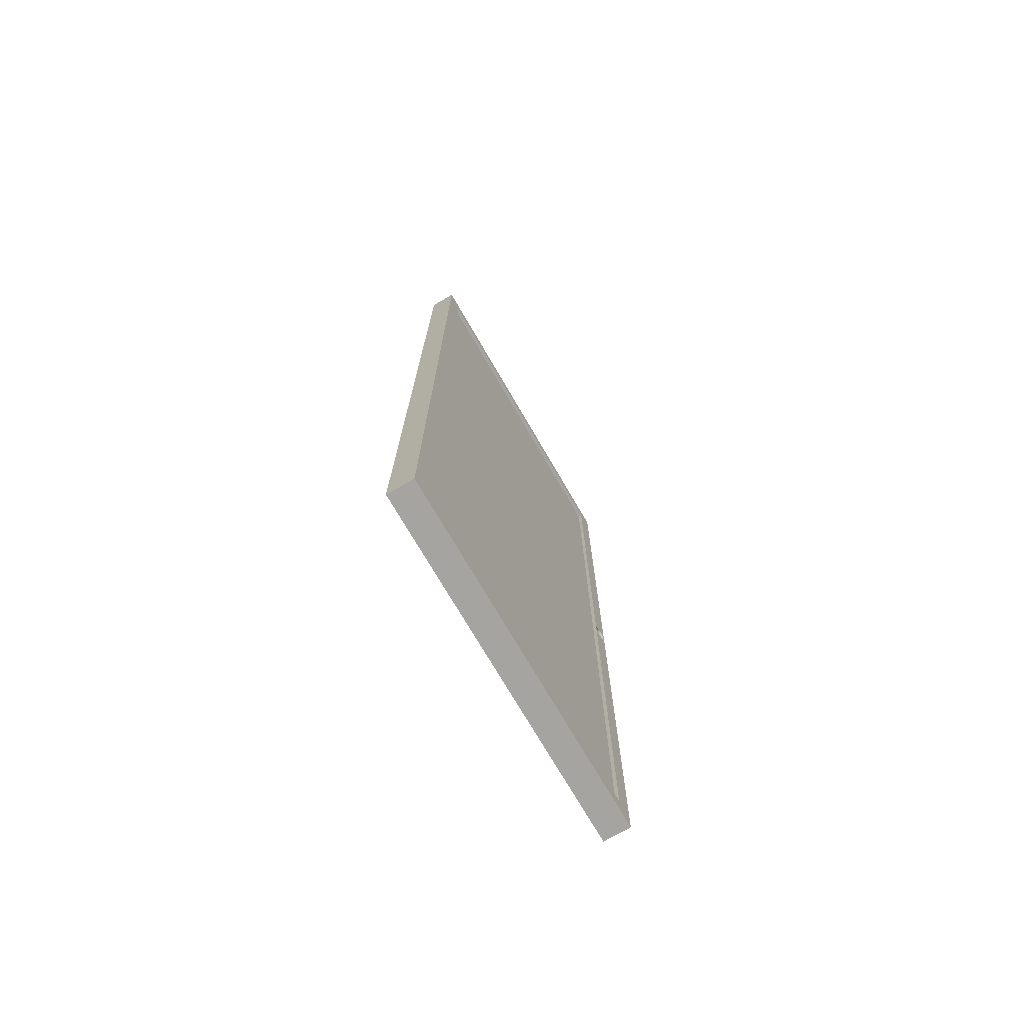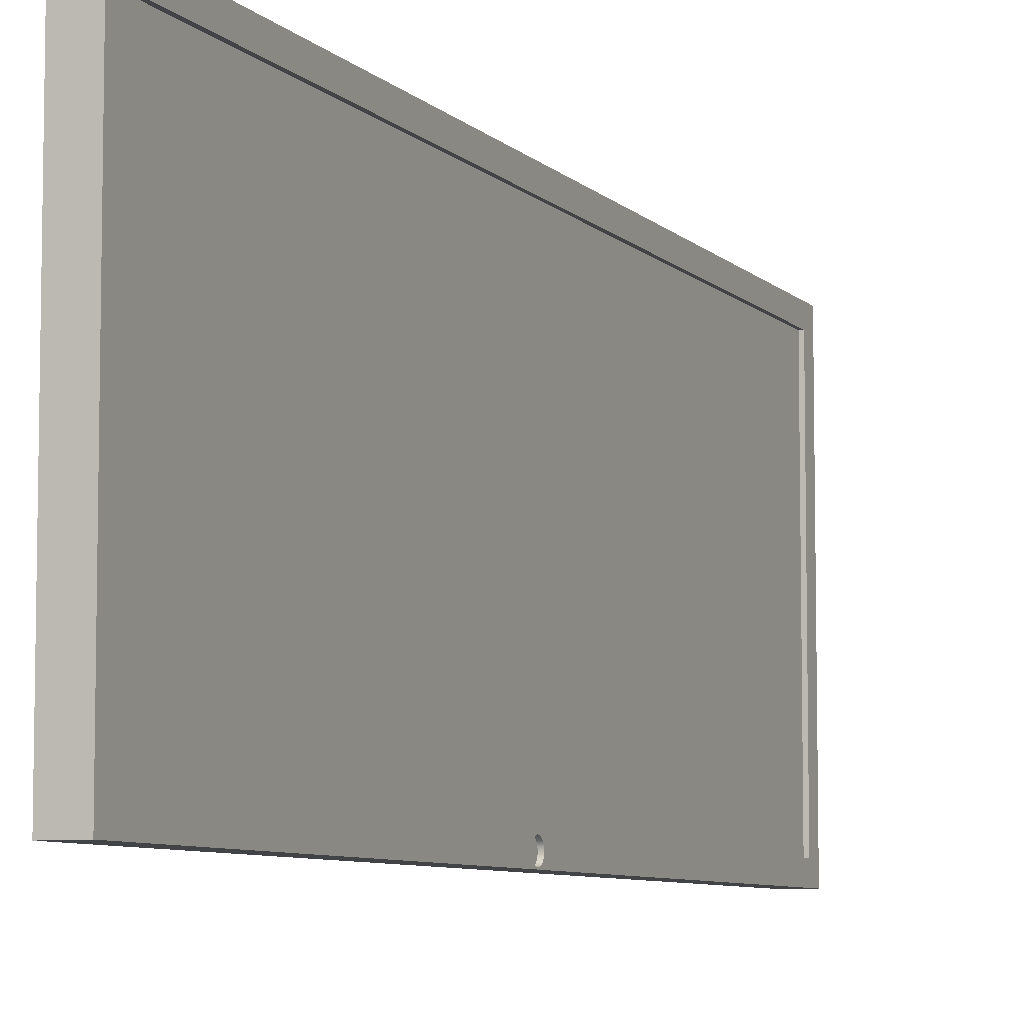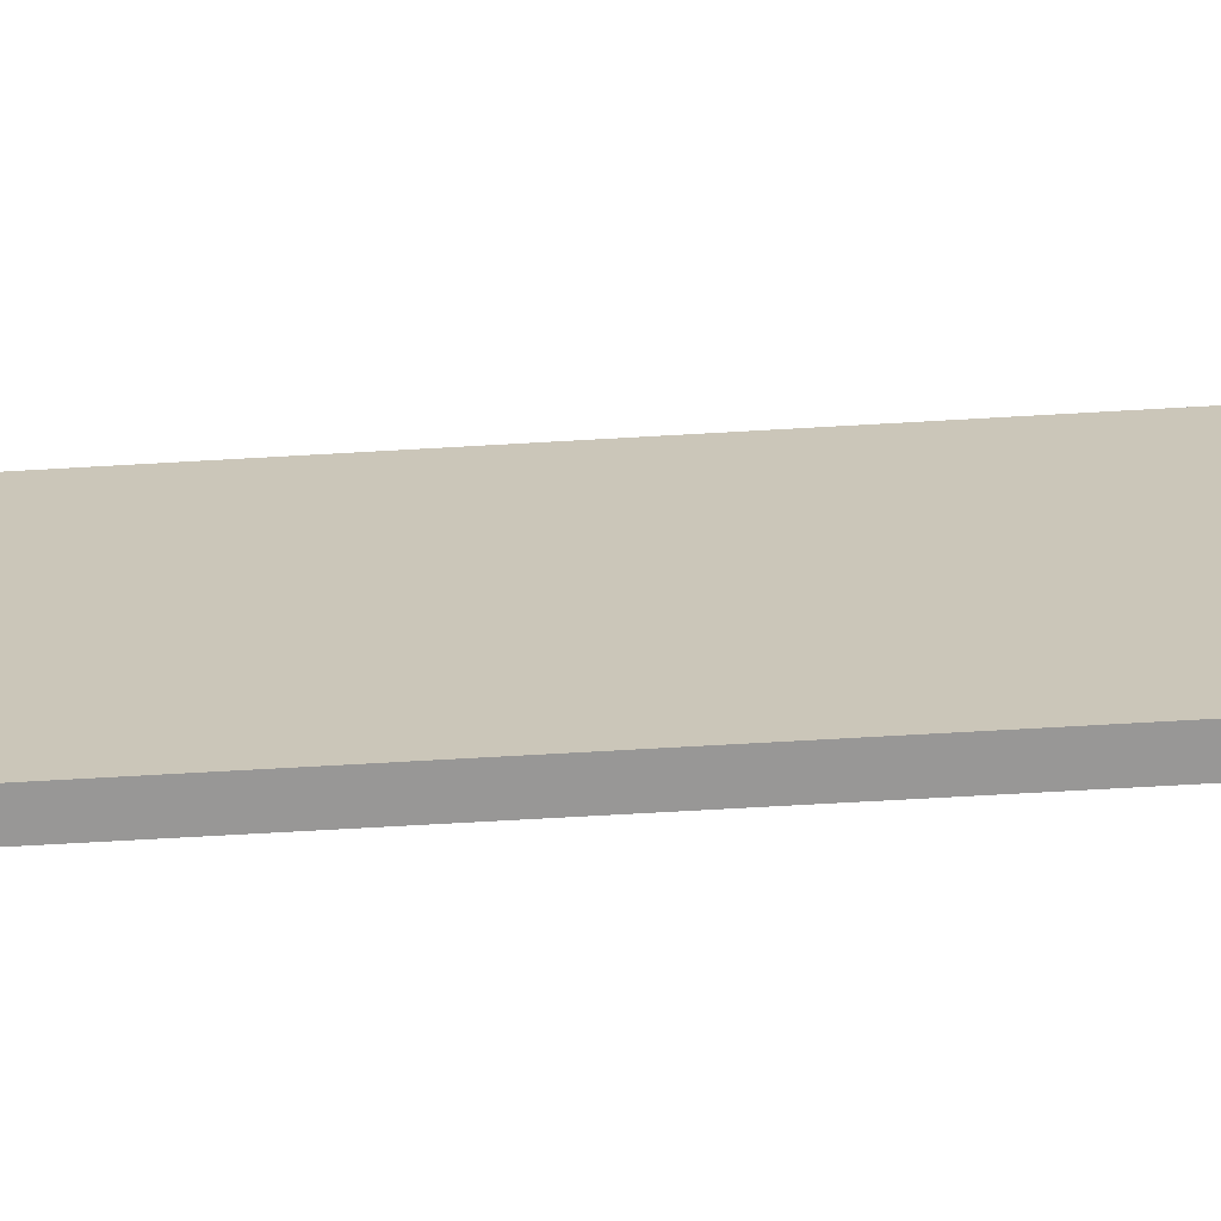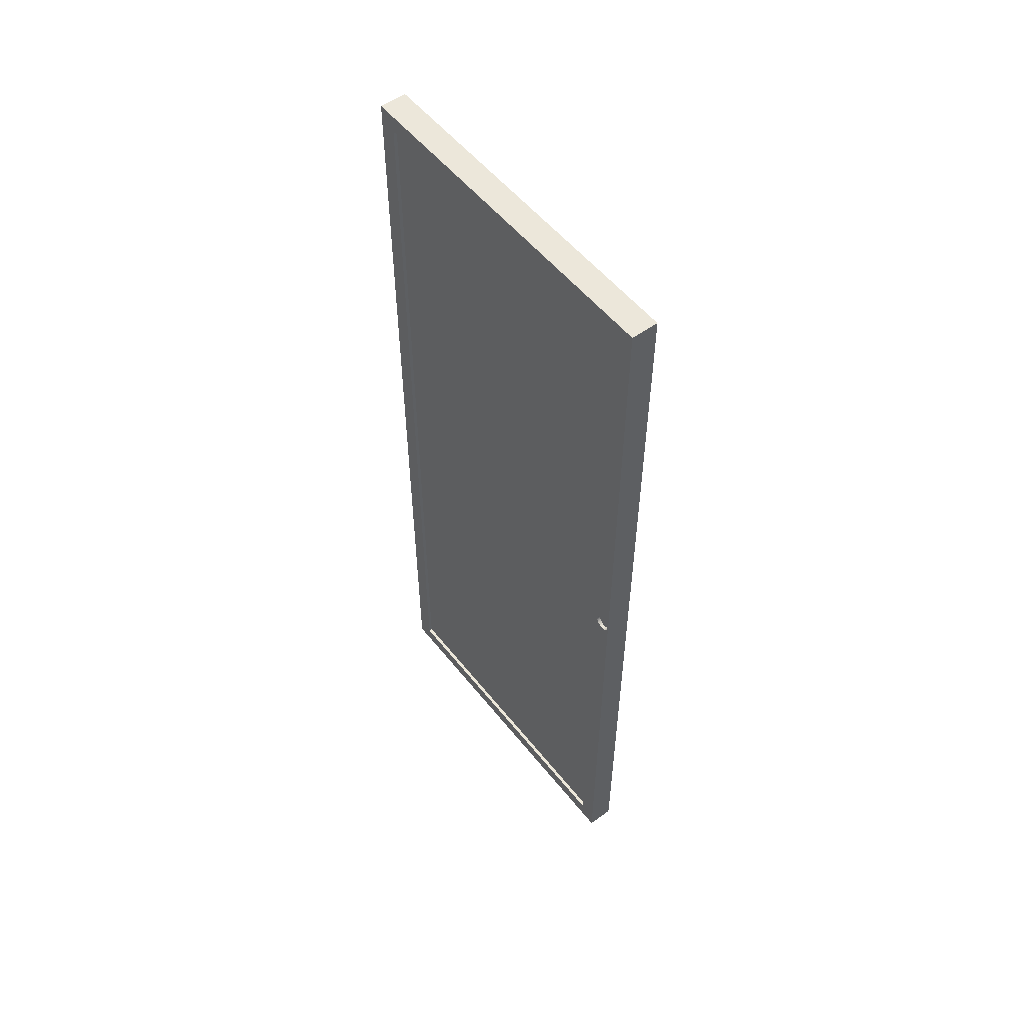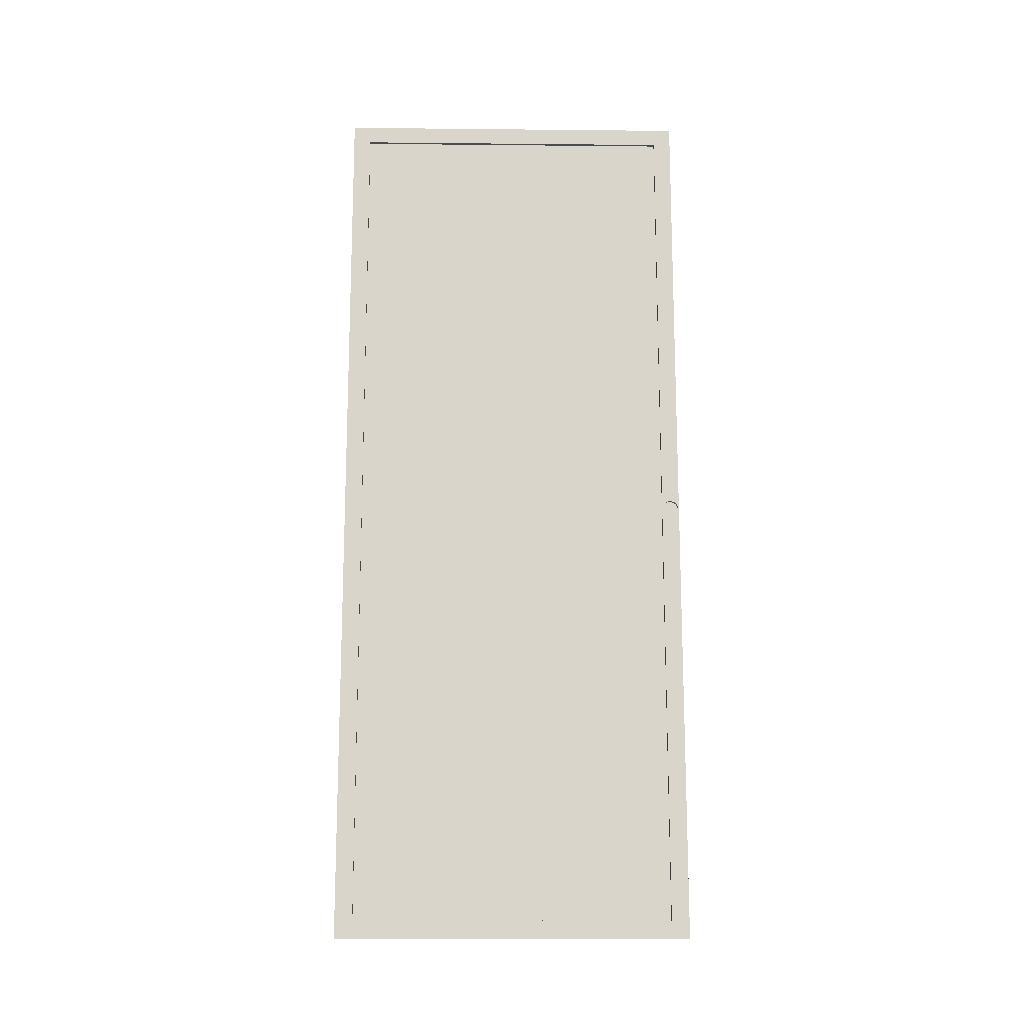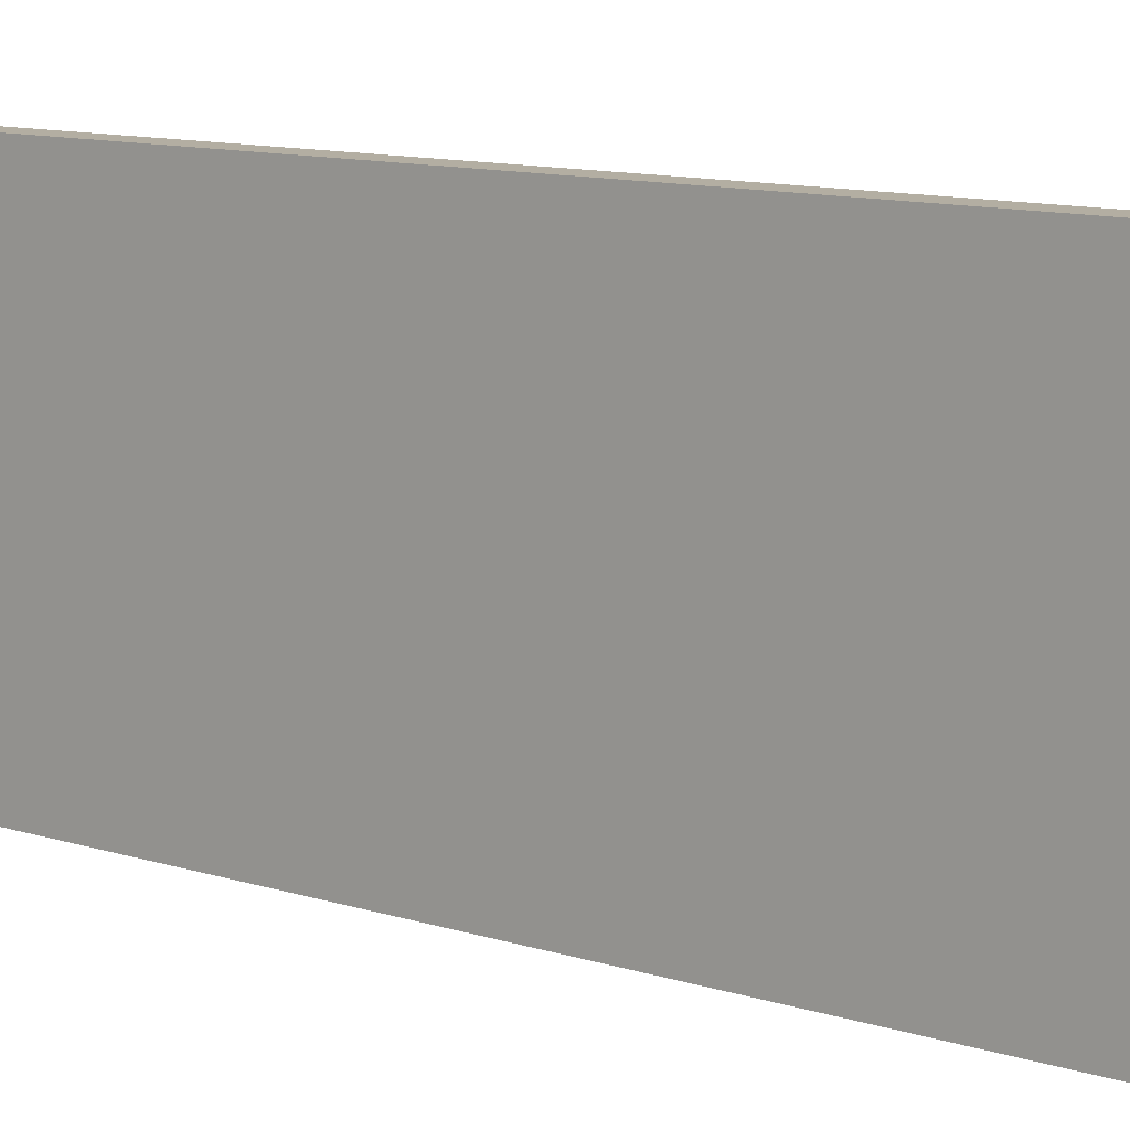
<metadata>
{"format":"obj","ext":"obj","renderer":"f3d","projection":"perspective","resolution":1024,"background":"white","views":[{"elev":-73.4,"azim":-149.8,"up":"+Z"},{"elev":-7.1,"azim":-157.2,"up":"+Y"},{"elev":-68.3,"azim":93.3,"up":"+Y"},{"elev":53.9,"azim":-37.6,"up":"+Z"},{"elev":-15.0,"azim":-91.2,"up":"+Z"},{"elev":10.8,"azim":128.9,"up":"+Y"}]}
</metadata>
<code>
v 0.01396 -0.1856 0.4641
v -0.01395 0.1856 0.464
v -0.01395 -0.1856 0.464
v 0.01396 0.1856 0.4641
v -0.01396 -0.167 0.4455
v -0.01395 -0.1856 -0.464
v 0.01396 0.1856 -0.4641
v -0.01395 -0.1847 0.001276
v -0.01395 0.167 0.4454
v 0.01396 -0.1856 -0.4641
v -0.01395 0.1856 -0.464
v -0.01394 -0.1844 0.003486
v -0.01395 0.167 -0.4454
v -0.01396 -0.167 -0.4455
v -0.01394 -0.1835 0.005545
v -0.01021 -0.1847 0.001276
v -0.01394 -0.1844 -0.000933
v -0.01393 -0.1822 0.007311
v -0.01023 -0.1844 0.003487
v -0.01022 -0.1844 -0.000933
v -0.01394 -0.1835 -0.002992
v -0.01394 -0.1804 0.008669
v -0.01023 -0.1835 0.005548
v -0.01023 -0.1835 -0.002995
v -0.01394 -0.1822 -0.004764
v -0.01394 -0.1783 0.009522
v -0.01024 -0.1804 0.008679
v -0.01024 -0.1822 0.007322
v -0.01394 -0.1676 0.001276
v -0.01023 -0.1822 -0.004761
v -0.01394 -0.1804 -0.006117
v -0.01394 -0.1761 0.009813
v -0.01024 -0.1783 0.009532
v -0.01394 -0.1679 -0.000933
v -0.01394 -0.1679 0.003486
v -0.01394 -0.1783 -0.006969
v -0.01394 -0.1739 0.009522
v -0.01024 -0.1761 0.009833
v -0.01394 -0.1687 -0.002992
v -0.01021 -0.1676 0.001276
v -0.01394 -0.1687 0.005545
v -0.01022 -0.1679 0.003486
v -0.01023 -0.1804 -0.006122
v -0.01394 -0.1761 -0.00726
v -0.01394 -0.1719 0.008669
v -0.01024 -0.1739 0.009545
v -0.01393 -0.1701 -0.004758
v -0.01023 -0.1679 -0.000935
v -0.01394 -0.1701 0.007317
v -0.01023 -0.1687 0.005548
v -0.01024 -0.1783 -0.006984
v -0.01394 -0.1739 -0.006969
v -0.01023 -0.1719 0.008674
v -0.01025 -0.1784 0.001859
v -0.01025 -0.1784 0.000706
v -0.01025 -0.1785 0.001282
v -0.01394 -0.1719 -0.006117
v -0.01023 -0.1687 -0.002995
v -0.01023 -0.1701 0.007314
v -0.01024 -0.1761 -0.007281
v -0.01025 -0.1782 0.000169
v -0.01025 -0.1782 0.002396
v -0.01025 -0.1778 -0.000293
v -0.01025 -0.1778 0.002857
v -0.01023 -0.1719 -0.006122
v -0.01024 -0.1701 -0.004769
v -0.01024 -0.1739 -0.006991
v -0.01025 -0.1763 -0.000945
v -0.01025 -0.1763 0.00351
v -0.01025 -0.1757 0.003434
v -0.01025 -0.1751 -0.000647
v -0.01025 -0.1751 0.003211
v -0.01025 -0.1774 -0.000647
v -0.01025 -0.1774 0.003211
v -0.01025 -0.1768 0.003434
v -0.01025 -0.1757 -0.000869
v -0.01025 -0.1747 0.002857
v -0.01025 -0.1768 -0.000869
v -0.01025 -0.1747 -0.000293
v -0.01025 -0.1743 0.002396
v -0.01025 -0.1741 0.000706
v -0.01025 -0.1741 0.001859
v -0.01025 -0.174 0.001282
v -0.01025 -0.1743 0.000169
v -0.01387 -0.1856 0.464
v -0.01387 0.1856 0.464
v 0.0139 -0.1856 0.464
v 0.0139 0.1856 0.464
v -0.01387 -0.1671 0.4455
v -0.01388 -0.1856 -0.464
v 0.0139 0.1856 -0.464
v -0.01387 -0.1847 0.001276
v -0.01387 0.1671 0.4455
v 0.0139 -0.1856 -0.464
v -0.01387 0.1856 -0.464
v -0.01388 -0.1844 0.003506
v -0.01388 0.1671 -0.4455
v -0.01017 0.1671 0.4455
v -0.01387 -0.1671 -0.4455
v -0.01388 -0.1836 0.005583
v -0.01018 -0.1847 0.001276
v -0.01017 -0.1671 0.4455
v -0.01388 -0.1844 -0.000953
v -0.01389 -0.1822 0.007369
v -0.01017 -0.1844 0.003504
v -0.01017 -0.1844 -0.000953
v -0.01017 0.1671 -0.4455
v -0.01017 -0.1671 -0.4455
v -0.01388 -0.1836 -0.003031
v -0.01388 -0.1804 0.008736
v -0.01017 -0.1836 0.00558
v -0.01017 -0.1836 -0.003028
v -0.01388 -0.1822 -0.00481
v -0.01388 -0.1784 0.009597
v -0.01016 -0.1804 0.008727
v -0.01016 -0.1822 0.007358
v -0.01388 -0.1675 0.001276
v -0.01017 -0.1822 -0.004814
v -0.01388 -0.1804 -0.006183
v -0.01388 -0.1761 0.00989
v -0.01016 -0.1783 0.009586
v -0.01388 -0.1678 -0.000953
v -0.01388 -0.1678 0.003506
v -0.01388 -0.1784 -0.007044
v -0.01388 -0.1739 0.009597
v -0.01016 -0.1761 0.00987
v -0.01017 -0.1804 -0.006178
v -0.01015 -0.1785 0.001282
v -0.01388 -0.1687 -0.003031
v -0.01018 -0.1675 0.001276
v -0.01388 -0.1687 0.005583
v -0.01017 -0.1678 0.003506
v -0.01388 -0.1761 -0.007337
v -0.01388 -0.1718 0.008736
v -0.01016 -0.1739 0.009573
v -0.01015 -0.1782 0.002396
v -0.01016 -0.1783 -0.00703
v -0.01015 -0.1784 0.001859
v -0.01389 -0.17 -0.004817
v -0.01017 -0.1678 -0.000952
v -0.01388 -0.17 0.007363
v -0.01017 -0.1687 0.00558
v -0.01388 -0.1739 -0.007044
v -0.01017 -0.1718 0.008731
v -0.01015 -0.1757 0.003434
v -0.01015 -0.1778 0.002857
v -0.01015 -0.1784 0.000706
v -0.01388 -0.1718 -0.006183
v -0.01017 -0.1687 -0.003028
v -0.01017 -0.17 0.007366
v -0.01016 -0.1761 -0.007317
v -0.01017 -0.1718 -0.006178
v -0.01015 -0.1763 0.00351
v -0.01015 -0.1751 0.003211
v -0.01015 -0.1782 0.000169
v -0.01015 -0.1774 0.003211
v -0.01015 -0.1778 -0.000293
v -0.01016 -0.17 -0.004805
v -0.01016 -0.1739 -0.007022
v -0.01015 -0.1768 0.003434
v -0.01015 -0.1763 -0.000945
v -0.01015 -0.1747 0.002857
v -0.01015 -0.1751 -0.000647
v -0.01015 -0.1774 -0.000647
v -0.01015 -0.1757 -0.000869
v -0.01015 -0.174 0.001282
v -0.01015 -0.1743 0.002396
v -0.01015 -0.1768 -0.000869
v -0.01015 -0.1741 0.001859
v -0.01015 -0.1741 0.000706
v -0.01015 -0.1747 -0.000293
v -0.01015 -0.1743 0.000169
v -0.01023 0.167 0.4454
v -0.01023 -0.167 0.4454
v -0.01023 0.167 -0.4454
v -0.01023 -0.167 -0.4454
g mesh1-geometry-0
f 1 2 3
f 2 1 4
f 5 3 2
f 6 1 3
f 7 2 4
f 8 3 5
f 5 2 9
f 1 6 10
f 3 8 6
f 2 7 11
f 8 5 12
f 9 2 13
f 6 7 10
f 14 6 8
f 7 6 11
f 11 13 2
f 12 5 15
f 12 16 8
f 6 14 11
f 14 8 17
f 11 14 13
f 15 5 18
f 15 19 12
f 16 12 19
f 20 8 16
f 8 20 17
f 14 17 21
f 18 5 22
f 18 23 15
f 19 15 23
f 24 17 20
f 17 24 21
f 14 21 25
f 22 5 26
f 27 18 22
f 23 18 28
f 14 29 5
f 30 21 24
f 21 30 25
f 14 25 31
f 26 5 32
f 33 22 26
f 18 27 28
f 22 33 27
f 14 34 29
f 35 5 29
f 30 31 25
f 14 31 36
f 32 5 37
f 38 26 32
f 26 38 33
f 14 39 34
f 34 40 29
f 41 5 35
f 29 42 35
f 31 30 43
f 43 36 31
f 14 36 44
f 37 5 45
f 46 32 37
f 32 46 38
f 14 47 39
f 39 48 34
f 40 34 48
f 42 29 40
f 49 5 41
f 35 50 41
f 50 35 42
f 36 43 51
f 51 44 36
f 14 44 52
f 45 5 49
f 53 37 45
f 37 53 46
f 54 55 56
f 14 57 47
f 47 58 39
f 48 39 58
f 41 59 49
f 59 41 50
f 44 51 60
f 60 52 44
f 14 52 57
f 59 45 49
f 45 59 53
f 61 54 62
f 63 62 64
f 55 54 61
f 65 47 57
f 58 47 66
f 52 60 67
f 67 57 52
f 68 69 70
f 71 70 72
f 61 62 63
f 73 64 74
f 63 64 73
f 47 65 66
f 57 67 65
f 68 75 69
f 68 70 76
f 71 72 77
f 76 70 71
f 78 74 75
f 73 74 78
f 78 75 68
f 79 77 80
f 71 77 79
f 81 82 83
f 84 80 82
f 79 80 84
f 84 82 81
g mesh1-geometry-1
f 85 86 87
f 88 87 86
f 86 85 89
f 85 87 90
f 88 91 87
f 88 86 91
f 89 85 92
f 93 86 89
f 94 90 87
f 90 92 85
f 94 87 91
f 95 91 86
f 96 89 92
f 97 86 93
f 93 89 98
f 94 91 90
f 92 90 99
f 95 90 91
f 86 97 95
f 100 89 96
f 92 101 96
f 93 98 97
f 102 98 89
f 95 99 90
f 103 92 99
f 97 99 95
f 104 89 100
f 96 105 100
f 105 96 101
f 101 92 106
f 107 97 98
f 102 108 98
f 102 89 108
f 103 106 92
f 109 103 99
f 99 97 108
f 110 89 104
f 100 111 104
f 111 100 105
f 101 106 105
f 107 108 97
f 107 98 108
f 99 108 89
f 106 103 112
f 109 112 103
f 113 109 99
f 114 89 110
f 110 104 115
f 116 104 111
f 111 105 112
f 112 105 106
f 89 117 99
f 112 109 118
f 113 118 109
f 119 113 99
f 120 89 114
f 114 110 121
f 116 115 104
f 115 121 110
f 116 111 118
f 118 111 112
f 117 122 99
f 117 89 123
f 113 119 118
f 124 119 99
f 125 89 120
f 120 114 126
f 121 126 114
f 115 116 127
f 115 128 121
f 127 116 118
f 122 129 99
f 117 130 122
f 123 89 131
f 123 132 117
f 127 118 119
f 119 124 127
f 133 124 99
f 134 89 125
f 125 120 135
f 126 135 120
f 126 121 136
f 137 115 127
f 138 121 128
f 128 115 137
f 129 139 99
f 122 140 129
f 140 122 130
f 130 117 132
f 131 89 141
f 131 142 123
f 132 123 142
f 137 127 124
f 124 133 137
f 143 133 99
f 141 89 134
f 134 125 144
f 135 144 125
f 135 126 145
f 136 121 138
f 146 126 136
f 128 147 138
f 147 128 137
f 139 148 99
f 129 149 139
f 149 129 140
f 130 132 140
f 141 150 131
f 142 131 150
f 132 142 140
f 151 137 133
f 133 143 151
f 148 143 99
f 141 134 150
f 144 150 134
f 144 135 152
f 145 126 153
f 154 135 145
f 136 138 155
f 156 126 146
f 146 136 157
f 155 138 147
f 155 147 137
f 148 139 152
f 158 139 149
f 140 142 149
f 142 150 149
f 151 155 137
f 159 151 143
f 143 148 159
f 150 144 158
f 152 135 159
f 158 144 152
f 153 126 160
f 145 153 161
f 162 135 154
f 154 145 163
f 157 136 155
f 160 126 156
f 156 146 164
f 164 146 157
f 158 152 139
f 152 159 148
f 149 150 158
f 157 155 151
f 159 165 151
f 159 135 166
f 153 160 161
f 165 145 161
f 167 135 162
f 162 154 163
f 163 145 165
f 160 156 168
f 168 156 164
f 164 157 151
f 165 161 151
f 163 165 159
f 166 135 169
f 166 170 159
f 161 160 168
f 169 135 167
f 167 162 171
f 171 162 163
f 168 164 151
f 161 168 151
f 171 163 159
f 166 169 170
f 170 172 159
f 169 167 172
f 172 167 171
f 172 171 159
f 170 169 172
g mesh1-geometry-2
f 1 7 4
f 7 1 10
f 173 5 9
f 13 173 9
f 5 173 174
f 173 13 175
f 176 5 174
f 176 13 14
f 13 176 175
f 5 176 14
g mesh1-geometry-3
f 173 176 174
f 176 173 175
g mesh1-geometry-4
f 19 20 16
f 24 19 23
f 20 19 24
f 30 23 28
f 24 23 30
f 43 28 27
f 33 56 27
f 30 28 43
f 62 33 38
f 43 27 51
f 56 33 54
f 51 27 56
f 70 38 46
f 54 33 62
f 62 38 64
f 51 56 55
f 48 42 40
f 48 50 42
f 65 46 53
f 69 38 70
f 70 46 72
f 64 38 74
f 51 55 61
f 58 50 48
f 58 59 50
f 51 61 60
f 66 53 59
f 67 46 65
f 65 53 66
f 75 38 69
f 72 46 77
f 74 38 75
f 66 59 58
f 60 61 63
f 60 76 67
f 83 46 67
f 77 46 80
f 60 63 73
f 60 68 76
f 67 76 71
f 82 46 83
f 67 81 83
f 80 46 82
f 60 73 78
f 60 78 68
f 67 71 79
f 67 84 81
f 67 79 84

</code>
